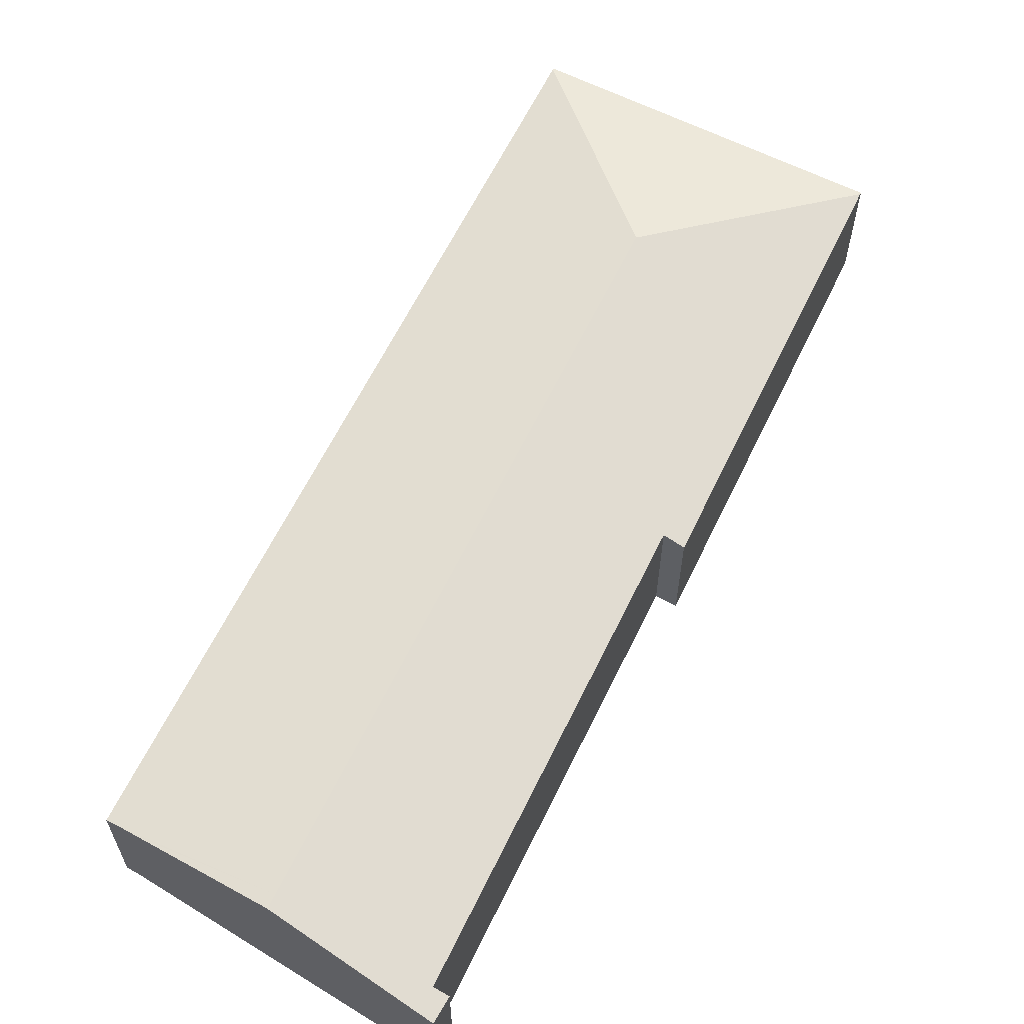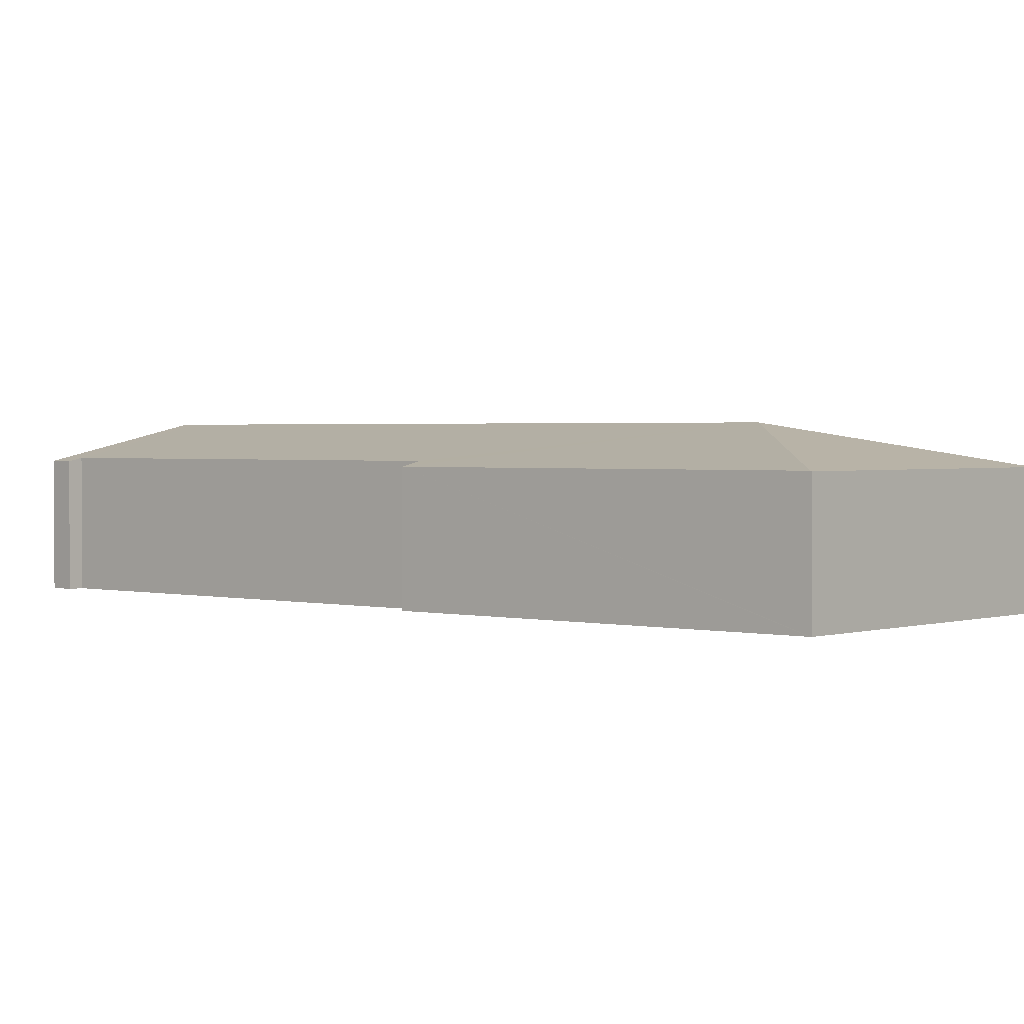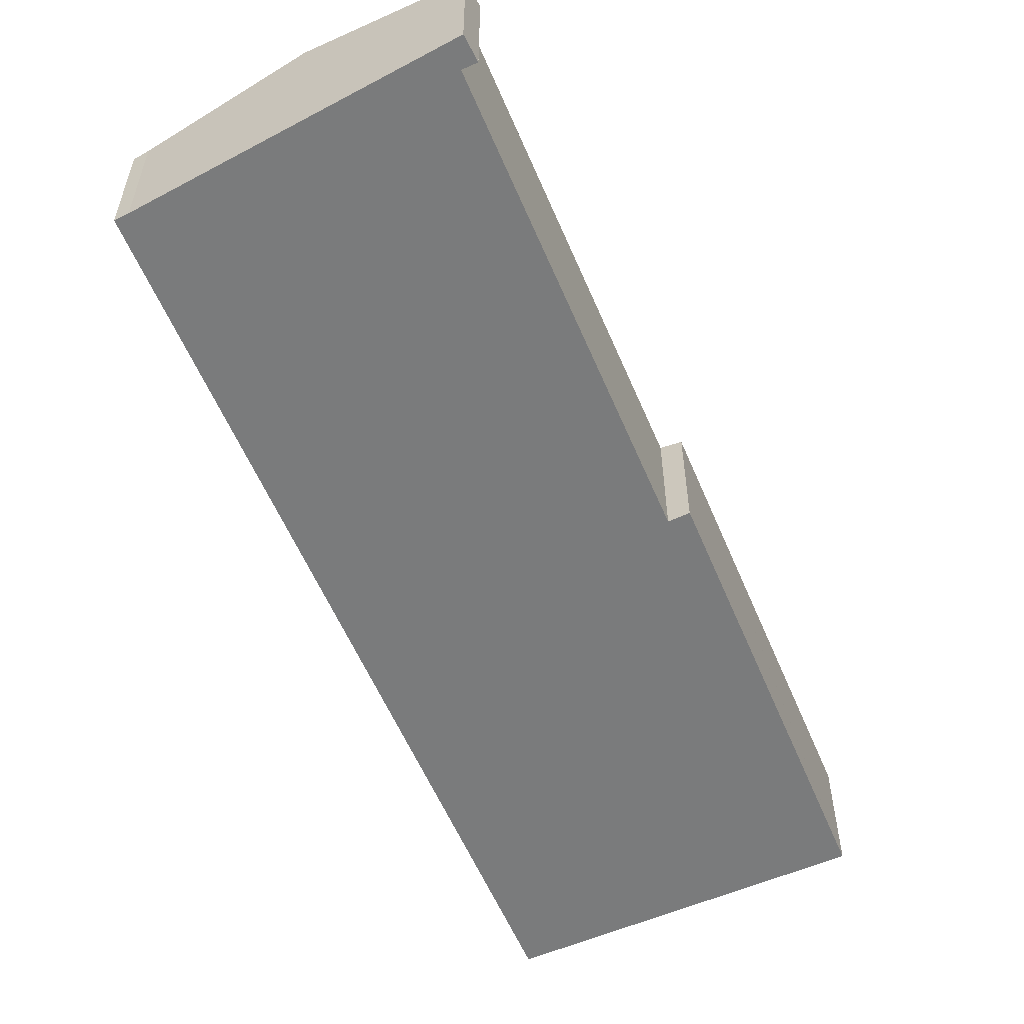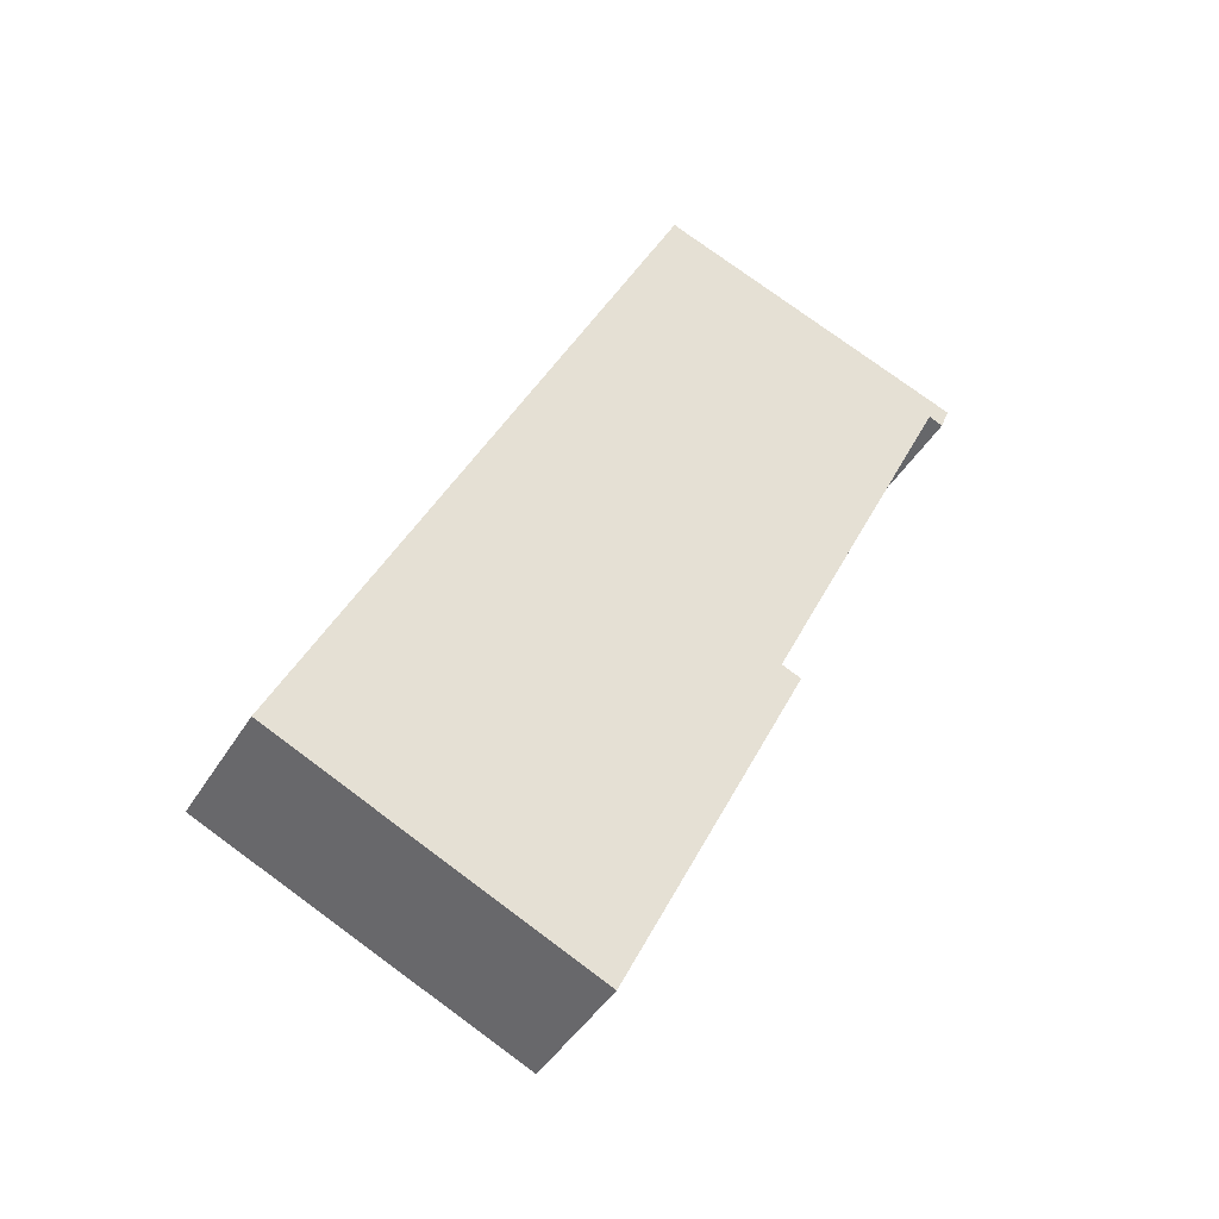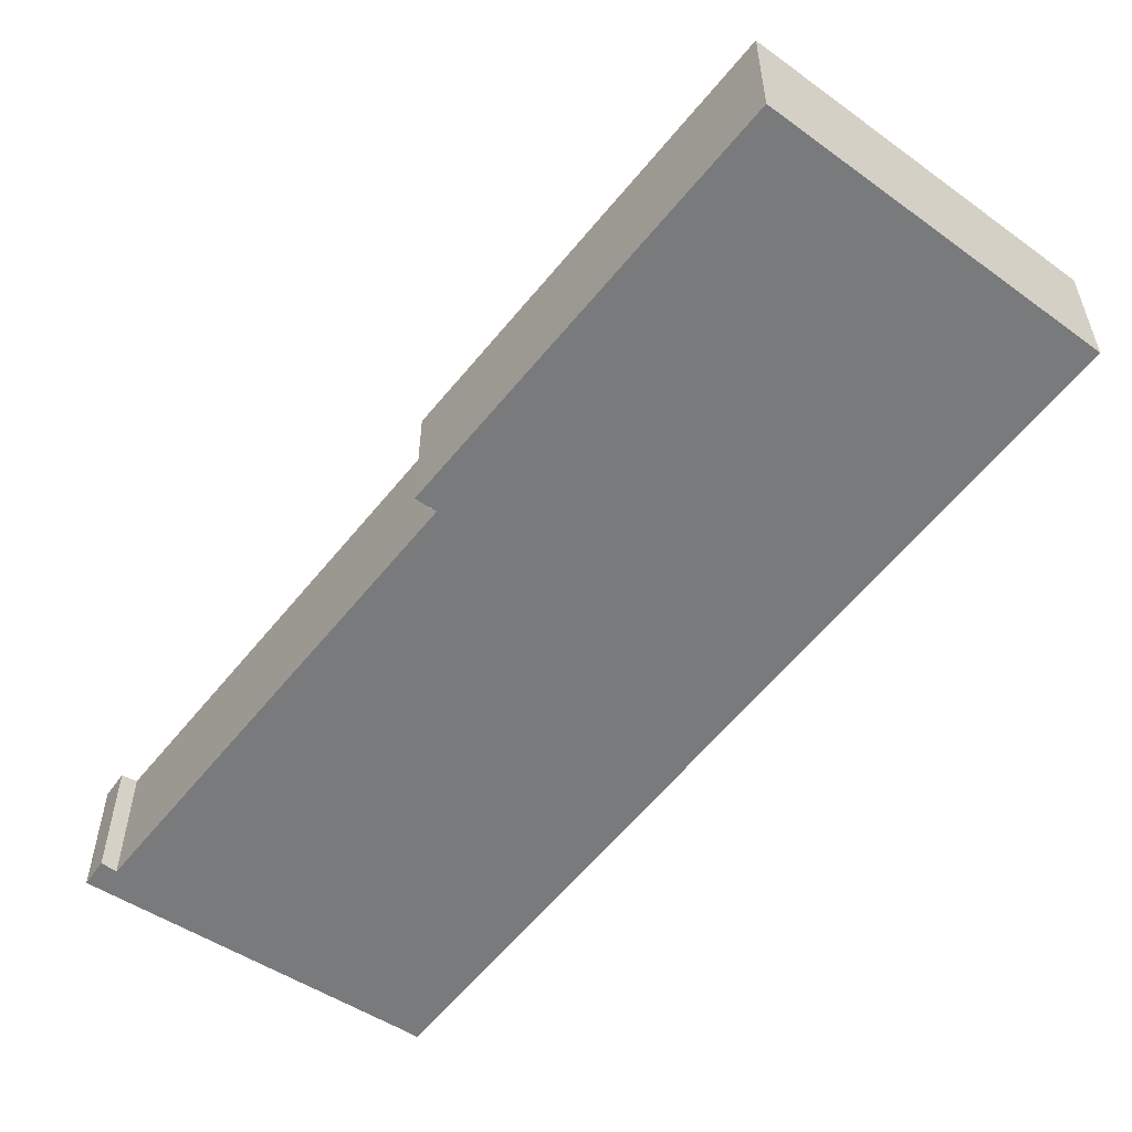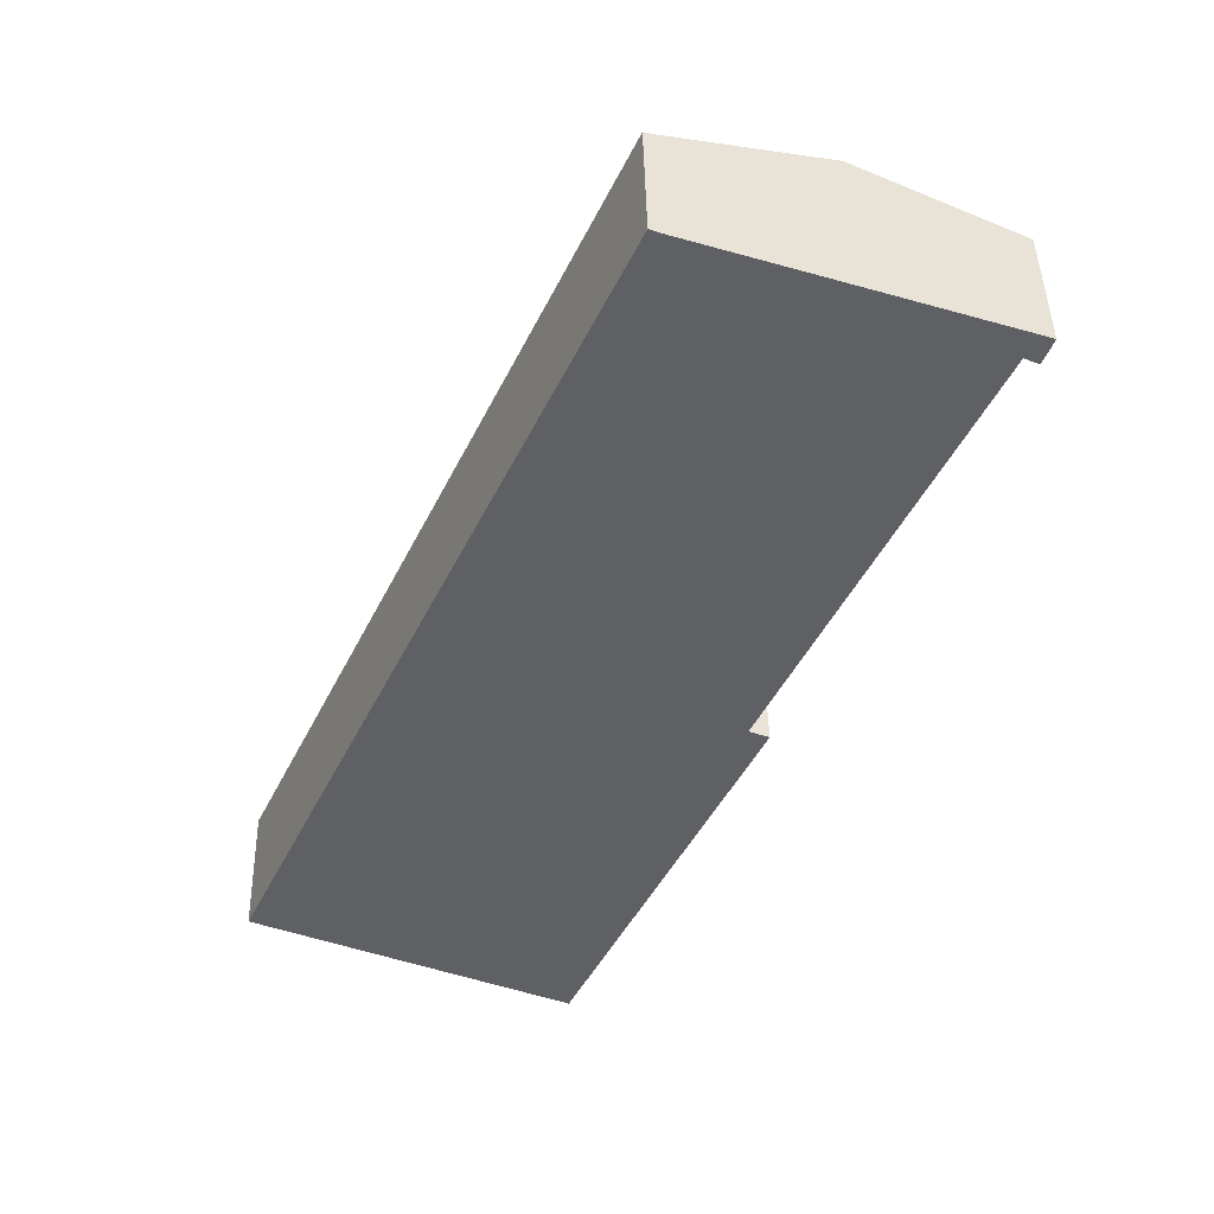
<metadata>
{"format":"obj","ext":"obj","renderer":"f3d","projection":"perspective","resolution":1024,"background":"white","views":[{"elev":63.2,"azim":51.0,"up":"+Y"},{"elev":1.8,"azim":155.8,"up":"+Y"},{"elev":-58.3,"azim":48.0,"up":"+Y"},{"elev":-43.3,"azim":-29.0,"up":"+Z"},{"elev":-58.0,"azim":166.8,"up":"+Y"},{"elev":44.4,"azim":-1.2,"up":"+Z"}]}
</metadata>
<code>
v  10.08 3.663 21.73
v  6.506 4.794 2.429
v  0.017 3.683 0.035
v  15.36 4.794 21.32
v  10.81 3.661 23.31
v  11.2 3.755 23.16
v  11.65 3.863 23
v  15.53 4.794 21.68
v  14.15 3.674 7.197
v  8.864 3.687 -3.962
v  13.59 3.813 7.427
v  19.26 3.814 19.55
v  19.3 3.814 19.62
v  19.98 3.724 20.16
v  19.7 3.712 19.44
v  8.84 3.674 -4.012
v  0 3.674 2.25e-16
v  8.84 2.457e-16 -4.012
v  0 0 0
v  19.3 -1.202e-15 19.62
v  19.7 -1.191e-15 19.44
v  0.017 -2.143e-18 0.035
v  10.08 -1.331e-15 21.73
v  10.81 -1.427e-15 23.31
v  11.2 -1.418e-15 23.16
v  11.65 -1.409e-15 23
v  15.53 -1.328e-15 21.68
v  19.98 -1.234e-15 20.16
v  13.59 -4.548e-16 7.427
v  14.15 -4.407e-16 7.197
v  19.26 -1.197e-15 19.55
v  8.864 2.426e-16 -3.962
g defaultobject
f 1 2 3
f 2 1 4
f 4 1 5
f 4 5 6
f 4 6 7
f 4 7 8
f 2 9 10
f 9 2 11
f 11 2 4
f 11 4 12
f 12 4 13
f 13 4 14
f 14 4 8
f 14 15 13
f 16 2 10
f 2 16 17
f 2 17 3
f 18 17 16
f 17 18 19
f 15 20 13
f 20 15 21
f 17 22 3
f 22 17 19
f 22 1 3
f 1 22 23
f 1 23 5
f 5 23 24
f 5 25 6
f 25 5 24
f 25 7 6
f 7 25 8
f 8 25 26
f 8 26 27
f 8 27 14
f 14 27 28
f 29 9 11
f 9 29 30
f 28 15 14
f 15 28 21
f 20 12 13
f 12 20 11
f 11 20 29
f 29 20 31
f 10 18 16
f 18 10 9
f 18 9 32
f 32 9 30
f 27 21 28
f 21 27 20
f 20 27 31
f 31 27 29
f 29 27 26
f 29 26 25
f 29 25 24
f 29 24 23
f 29 23 22
f 29 22 32
f 32 22 18
f 18 22 19
f 32 30 29

</code>
